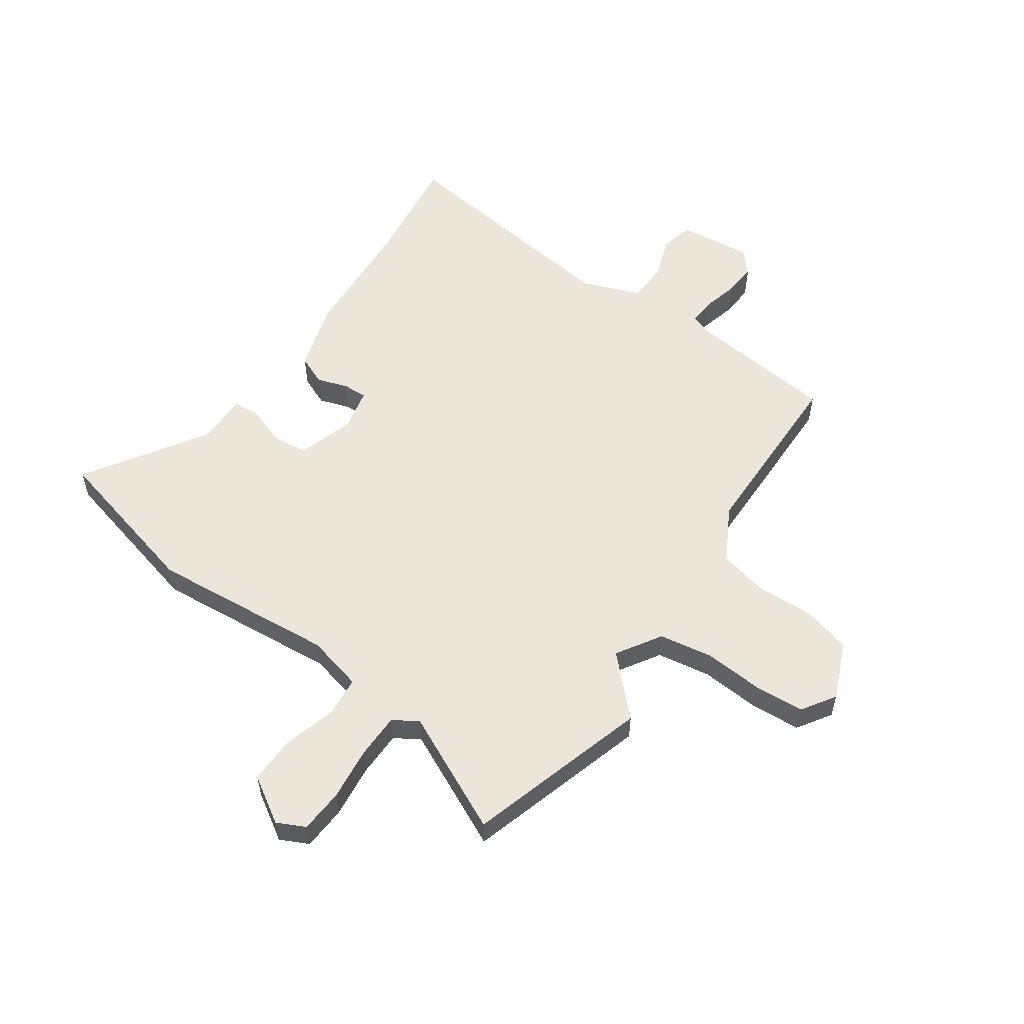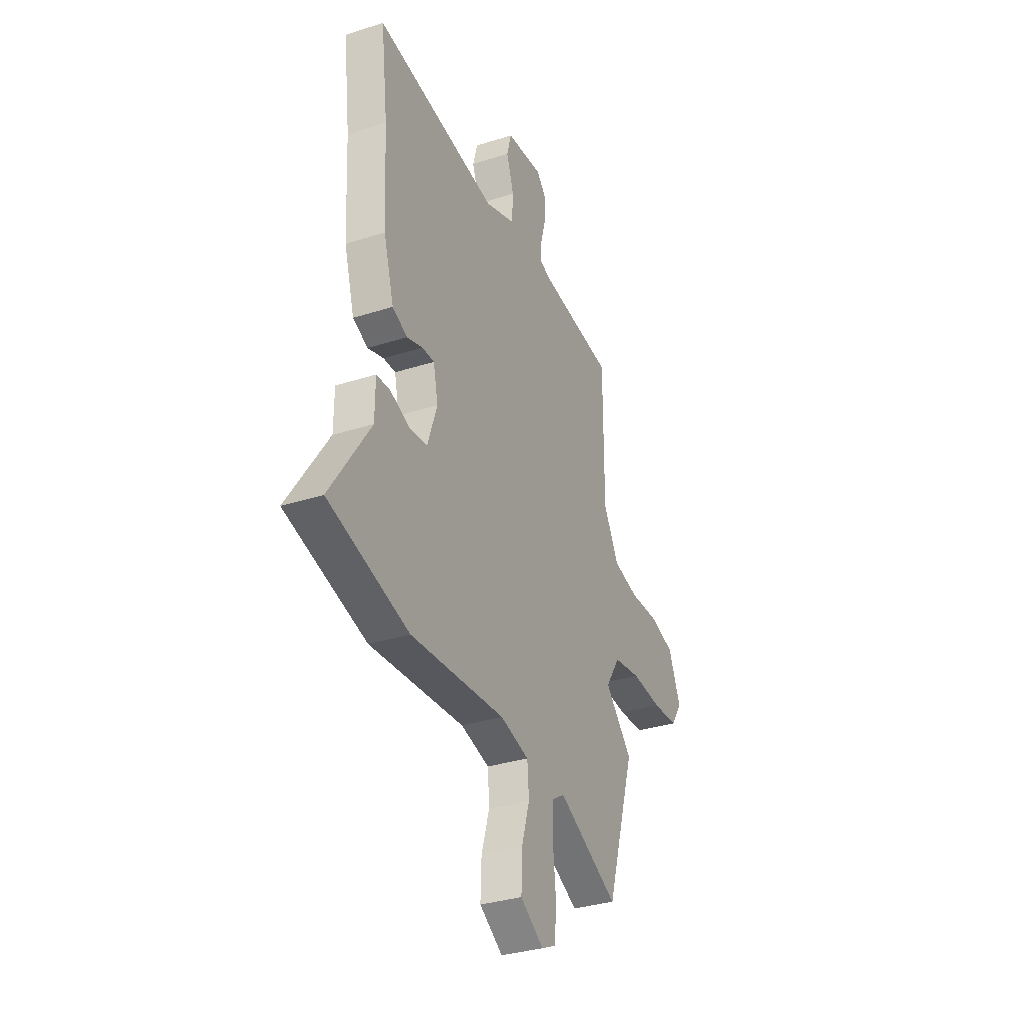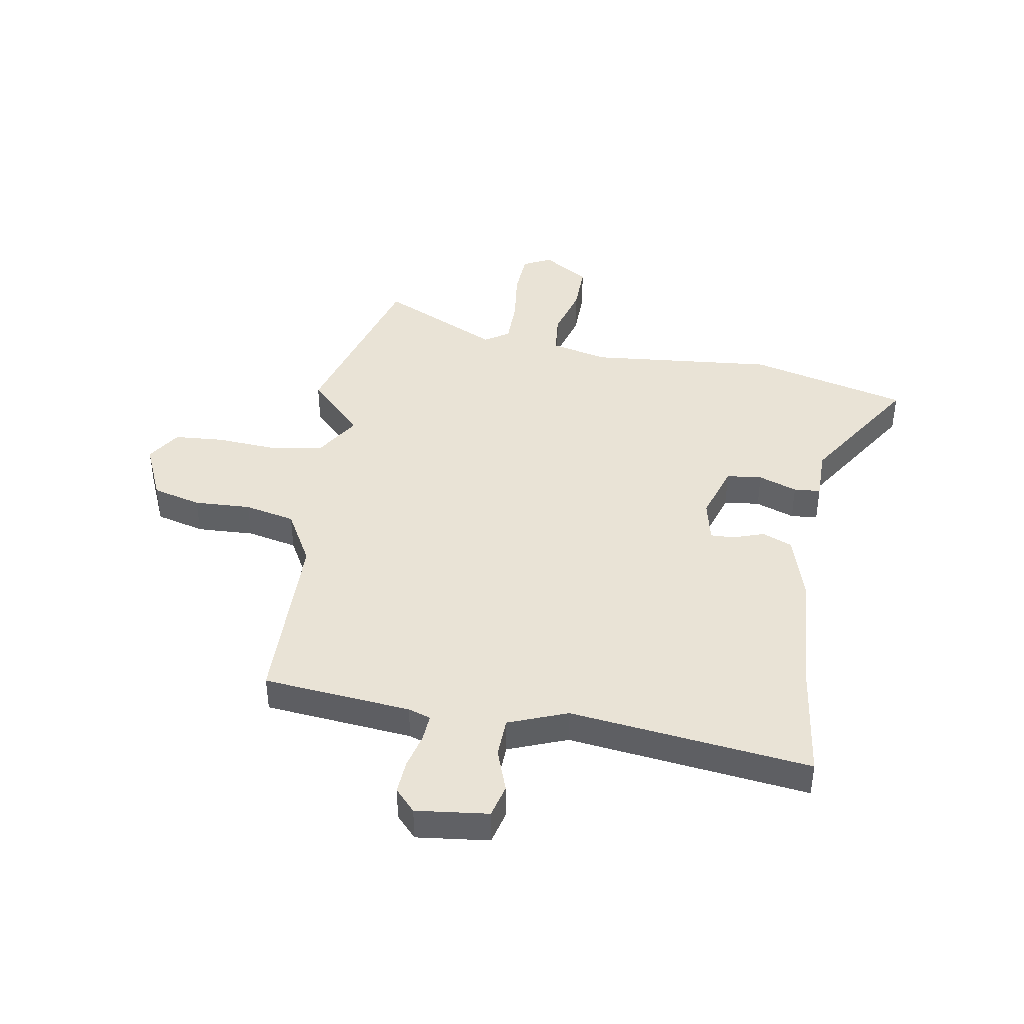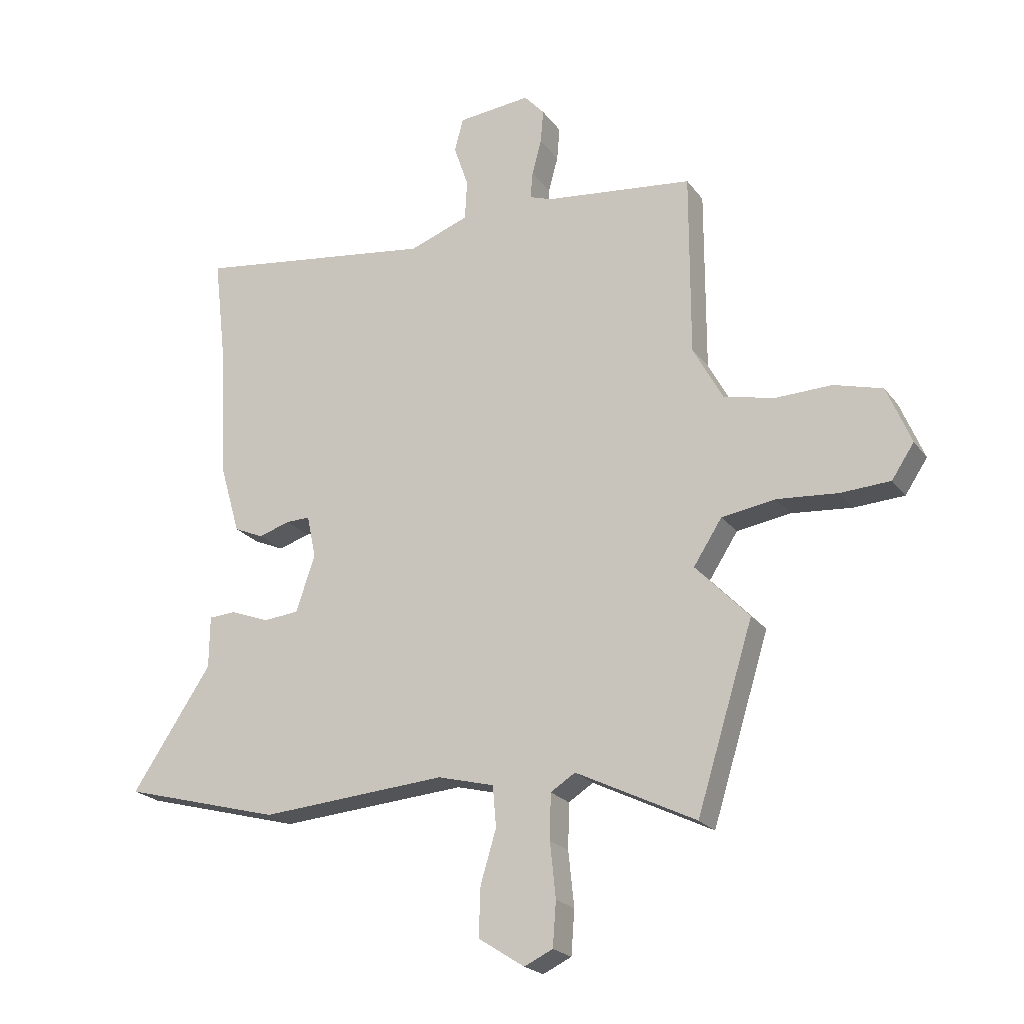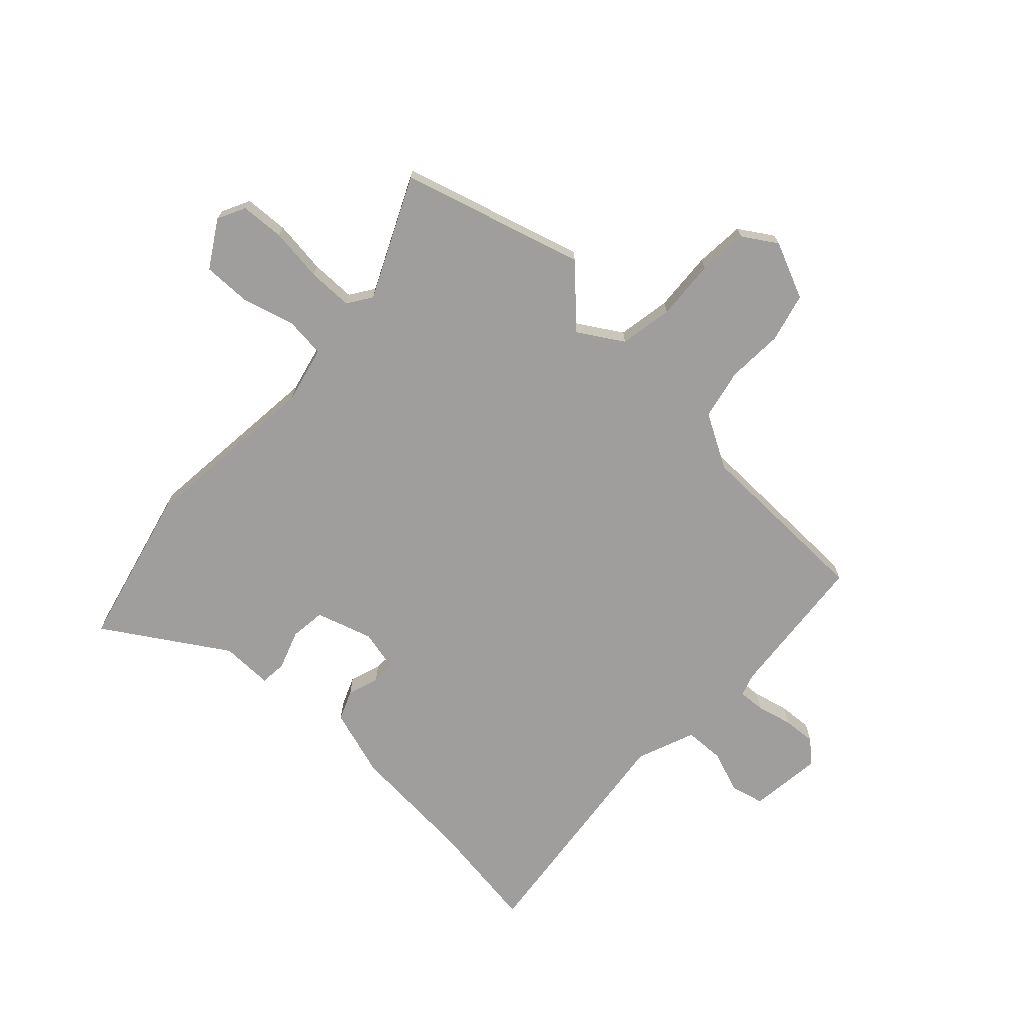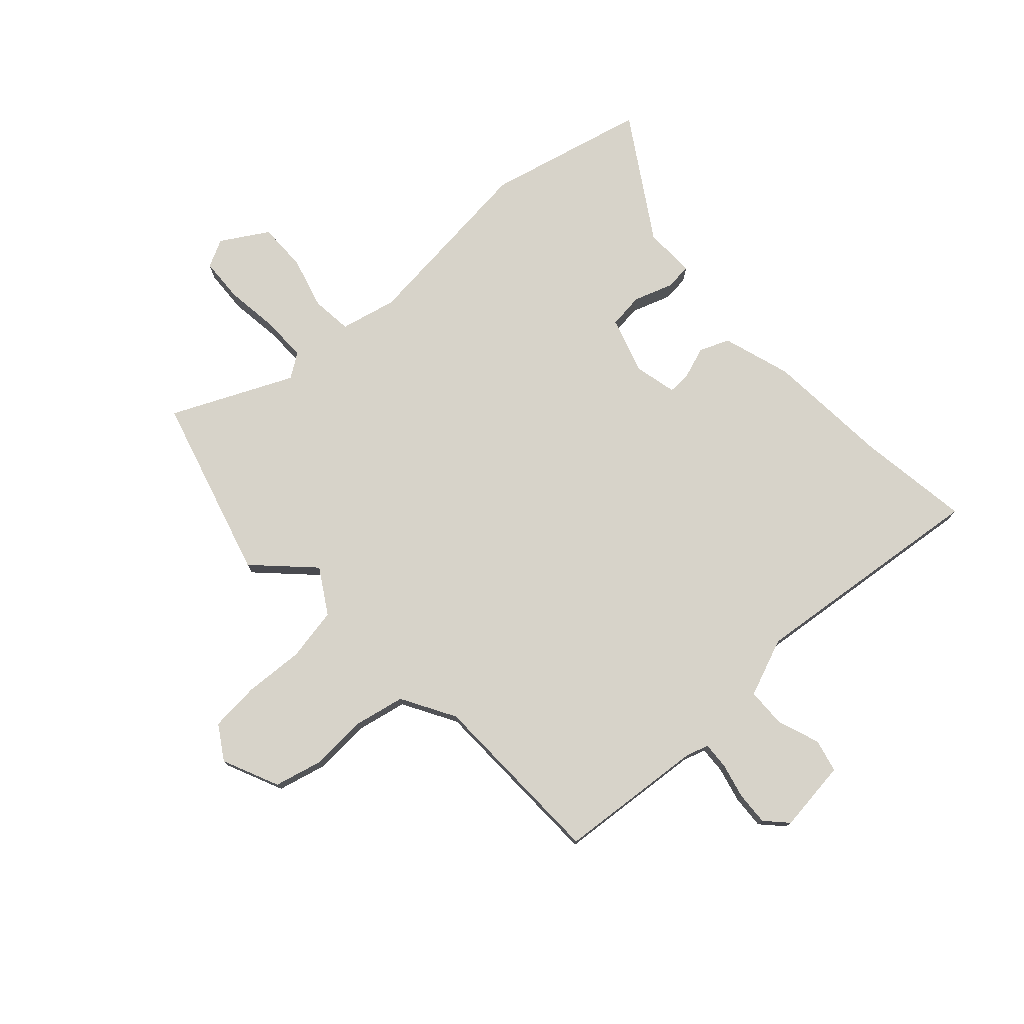
<metadata>
{"format":"obj","ext":"obj","renderer":"f3d","projection":"perspective","resolution":1024,"background":"white","views":[{"elev":56.1,"azim":-145.8,"up":"+Y"},{"elev":-33.2,"azim":113.8,"up":"+Z"},{"elev":42.1,"azim":8.7,"up":"+Y"},{"elev":-21.8,"azim":-153.6,"up":"+Z"},{"elev":-70.9,"azim":-134.3,"up":"+Y"},{"elev":76.4,"azim":-43.9,"up":"+Y"}]}
</metadata>
<code>
v 0.626 0.07 -0.466
v 0.343 0.07 -0.542
v 0.01 0.07 -0.516
v -0.091 0.07 -0.542
v -0.097 0.07 -0.615
v -0.069 0.07 -0.708
v -0.066 0.07 -0.795
v -0.148 0.07 -0.848
v -0.199 0.07 -0.824
v -0.205 0.07 -0.745
v -0.195 0.07 -0.648
v -0.197 0.07 -0.567
v -0.241 0.07 -0.539
v -0.455 0.07 -0.644
v -0.556 0.07 -0.318
v -0.46 0.07 -0.218
v -0.511 0.07 -0.139
v -0.607 0.07 -0.124
v -0.715 0.07 -0.133
v -0.804 0.07 -0.128
v -0.844 0.07 -0.068
v -0.801 0.07 0.035
v -0.714 0.07 0.059
v -0.612 0.07 0.056
v -0.522 0.07 0.077
v -0.469 0.07 0.175
v -0.469 0.07 0.502
v -0.204 0.07 0.532
v -0.164 0.07 0.546
v -0.168 0.07 0.594
v -0.185 0.07 0.657
v -0.19 0.07 0.717
v -0.154 0.07 0.757
v -0.024 0.07 0.744
v -0.008 0.07 0.685
v -0.034 0.07 0.608
v -0.03 0.07 0.537
v 0.076 0.07 0.498
v 0.507 0.07 0.557
v 0.483 0.07 0.354
v 0.472 0.07 0.129
v 0.436 0.07 0.005
v 0.383 0.07 -0.018
v 0.327 0.07 0
v 0.284 0.07 0.001
v 0.268 0.07 -0.075
v 0.302 0.07 -0.176
v 0.366 0.07 -0.182
v 0.435 0.07 -0.156
v 0.483 0.07 -0.159
v 0.484 0.07 -0.252
v 0.626 0 -0.466
v 0.343 0 -0.542
v 0.01 0 -0.516
v -0.091 0 -0.542
v -0.097 0 -0.615
v -0.069 0 -0.708
v -0.066 0 -0.795
v -0.148 0 -0.848
v -0.199 0 -0.824
v -0.205 0 -0.745
v -0.195 0 -0.648
v -0.197 0 -0.567
v -0.241 0 -0.539
v -0.455 0 -0.644
v -0.556 0 -0.318
v -0.46 0 -0.218
v -0.511 0 -0.139
v -0.607 0 -0.124
v -0.715 0 -0.133
v -0.804 0 -0.128
v -0.844 0 -0.068
v -0.801 0 0.035
v -0.714 0 0.059
v -0.612 0 0.056
v -0.522 0 0.077
v -0.469 0 0.175
v -0.469 0 0.502
v -0.204 0 0.532
v -0.164 0 0.546
v -0.168 0 0.594
v -0.185 0 0.657
v -0.19 0 0.717
v -0.154 0 0.757
v -0.024 0 0.744
v -0.008 0 0.685
v -0.034 0 0.608
v -0.03 0 0.537
v 0.076 0 0.498
v 0.507 0 0.557
v 0.483 0 0.354
v 0.472 0 0.129
v 0.436 0 0.005
v 0.383 0 -0.018
v 0.327 0 0
v 0.284 0 0.001
v 0.268 0 -0.075
v 0.302 0 -0.176
v 0.366 0 -0.182
v 0.435 0 -0.156
v 0.483 0 -0.159
v 0.484 0 -0.252
f 48 49 50 51
f 47 48 51 1
f 41 42 43 44
f 40 41 44 45
f 38 39 40 45
f 37 38 45 46
f 33 34 35 36
f 33 36 37
f 30 31 32 33
f 29 30 33 37
f 28 29 37 46
f 26 27 28 46
f 21 22 23 24
f 21 24 25
f 18 19 20 21
f 17 18 21 25
f 16 17 25 26
f 13 14 15 16
f 12 13 16 26
f 8 9 10 11
f 8 11 12
f 5 6 7 8
f 4 5 8 12
f 3 4 12 26
f 47 1 2 3
f 3 26 46 47
f 102 101 100 99
f 52 102 99 98
f 95 94 93 92
f 96 95 92 91
f 96 91 90 89
f 97 96 89 88
f 87 86 85 84
f 88 87 84
f 84 83 82 81
f 88 84 81 80
f 97 88 80 79
f 97 79 78 77
f 75 74 73 72
f 76 75 72
f 72 71 70 69
f 76 72 69 68
f 77 76 68 67
f 67 66 65 64
f 77 67 64 63
f 62 61 60 59
f 63 62 59
f 59 58 57 56
f 63 59 56 55
f 77 63 55 54
f 54 53 52 98
f 98 97 77 54
f 1 52 53 2
f 2 53 54 3
f 3 54 55 4
f 4 55 56 5
f 5 56 57 6
f 6 57 58 7
f 7 58 59 8
f 8 59 60 9
f 9 60 61 10
f 10 61 62 11
f 11 62 63 12
f 12 63 64 13
f 13 64 65 14
f 14 65 66 15
f 15 66 67 16
f 16 67 68 17
f 17 68 69 18
f 18 69 70 19
f 19 70 71 20
f 20 71 72 21
f 21 72 73 22
f 22 73 74 23
f 23 74 75 24
f 24 75 76 25
f 25 76 77 26
f 26 77 78 27
f 27 78 79 28
f 28 79 80 29
f 29 80 81 30
f 30 81 82 31
f 31 82 83 32
f 32 83 84 33
f 33 84 85 34
f 34 85 86 35
f 35 86 87 36
f 36 87 88 37
f 37 88 89 38
f 38 89 90 39
f 39 90 91 40
f 40 91 92 41
f 41 92 93 42
f 42 93 94 43
f 43 94 95 44
f 44 95 96 45
f 45 96 97 46
f 46 97 98 47
f 47 98 99 48
f 48 99 100 49
f 49 100 101 50
f 50 101 102 51
f 51 102 52 1

</code>
